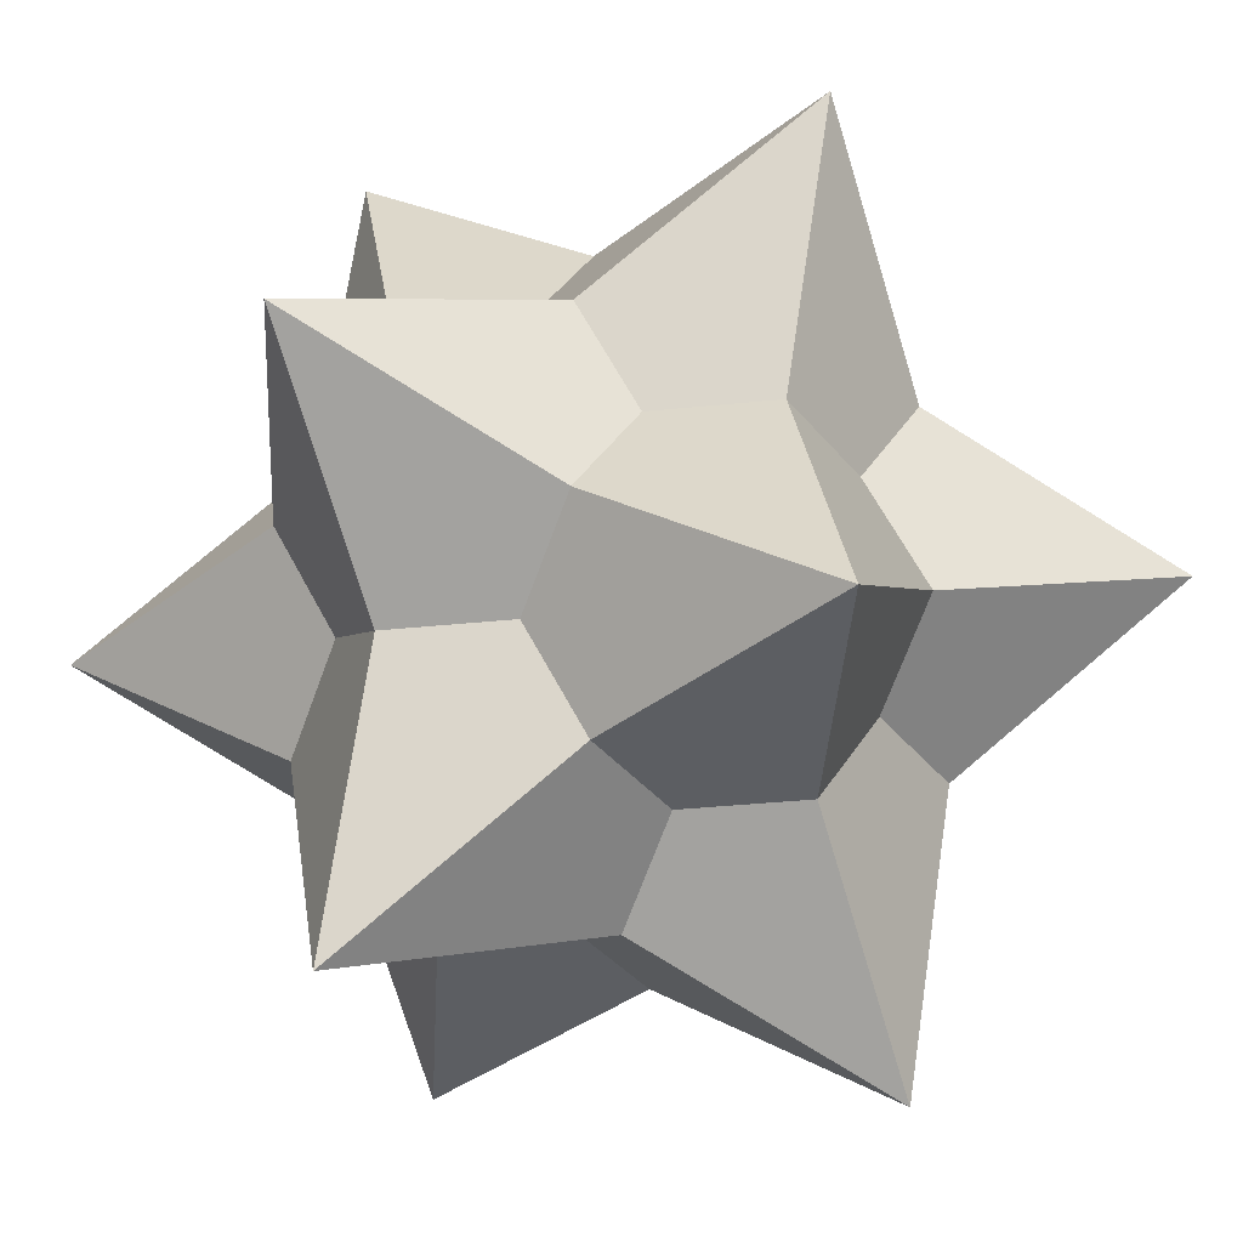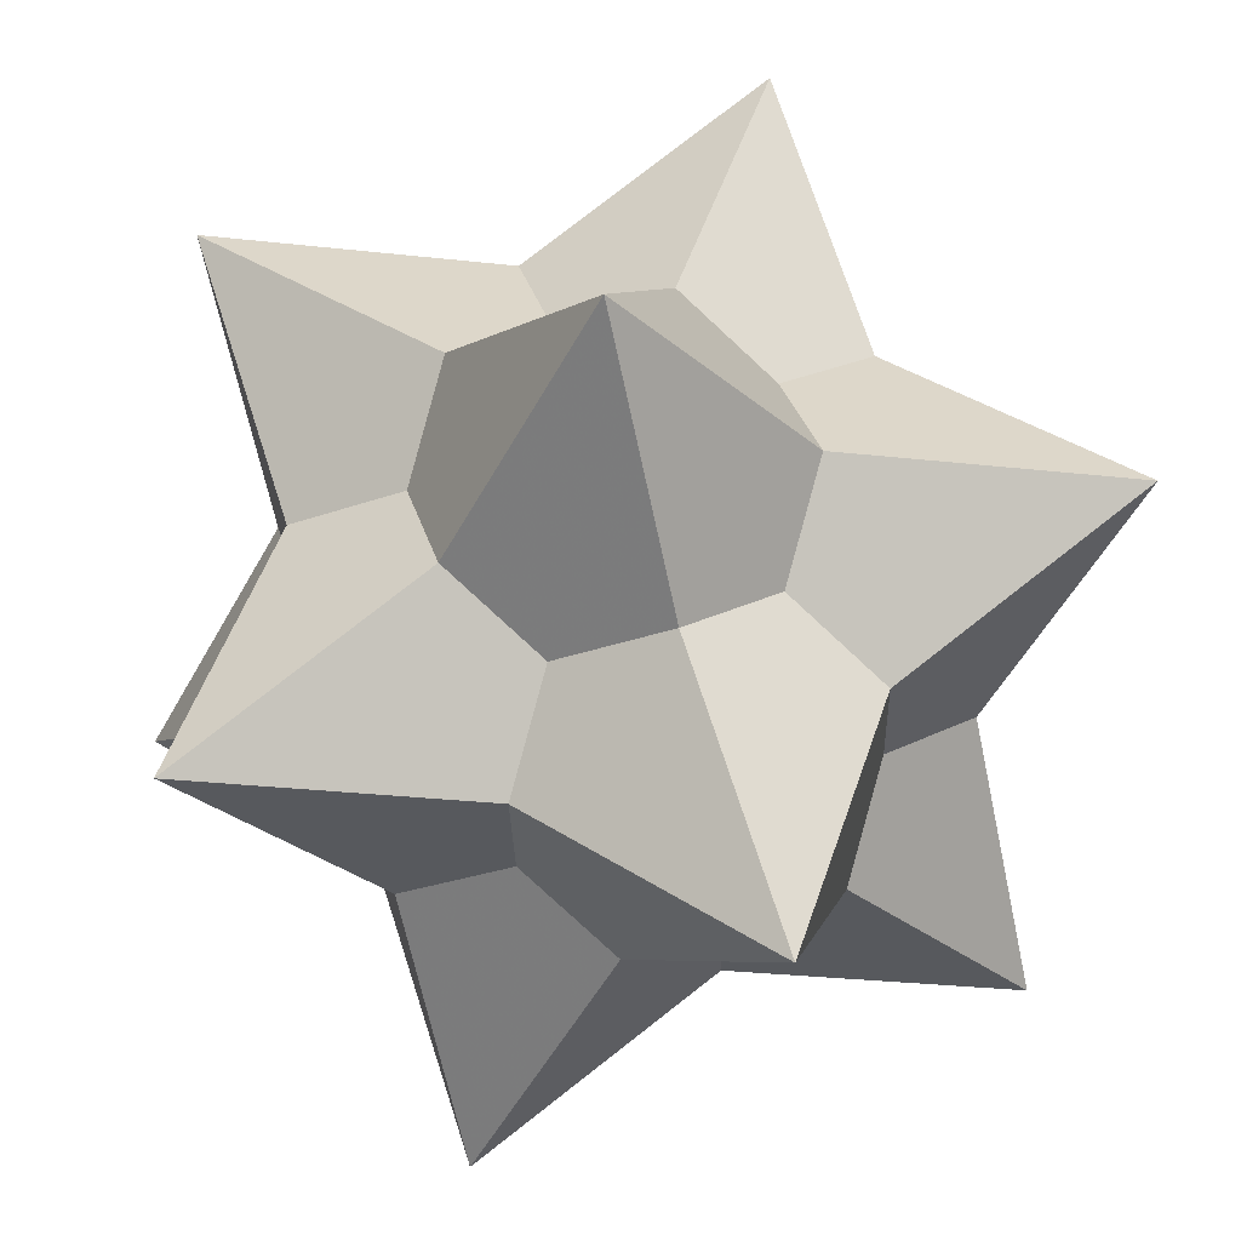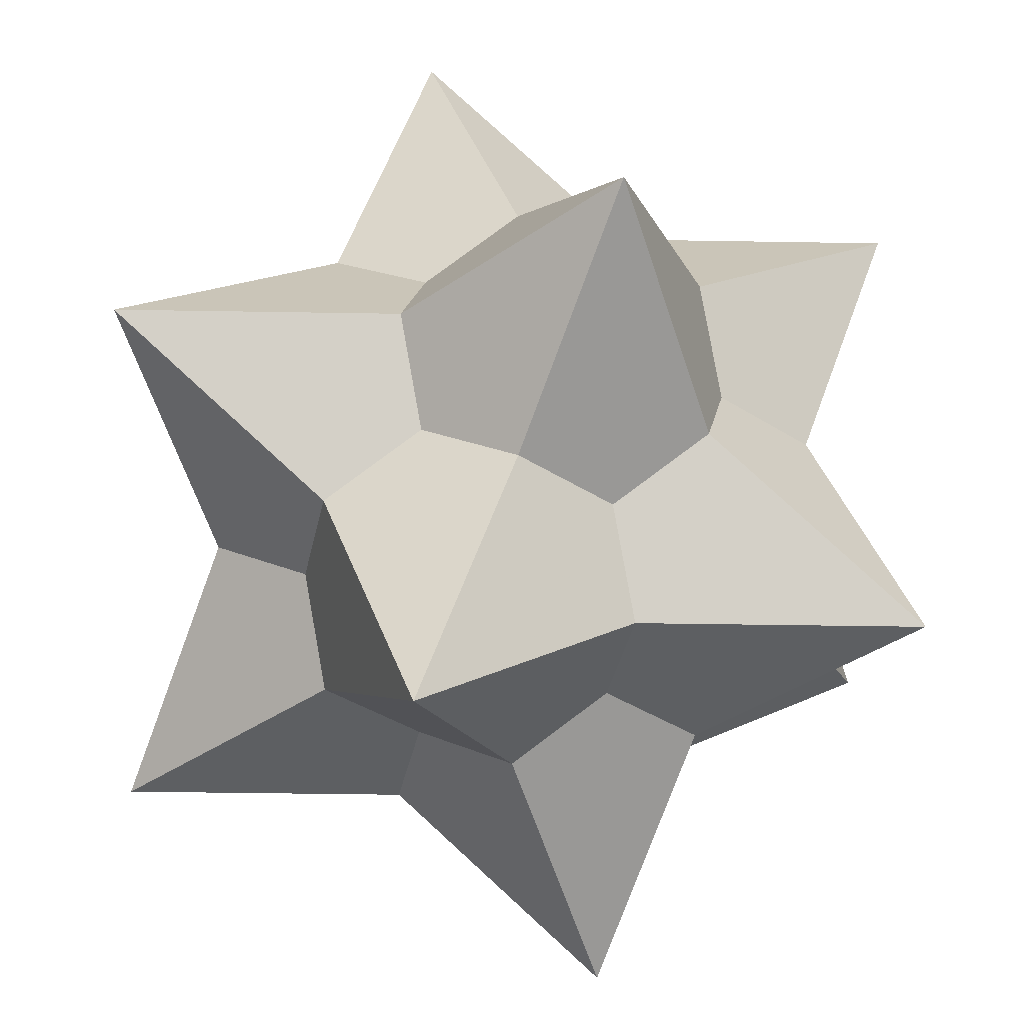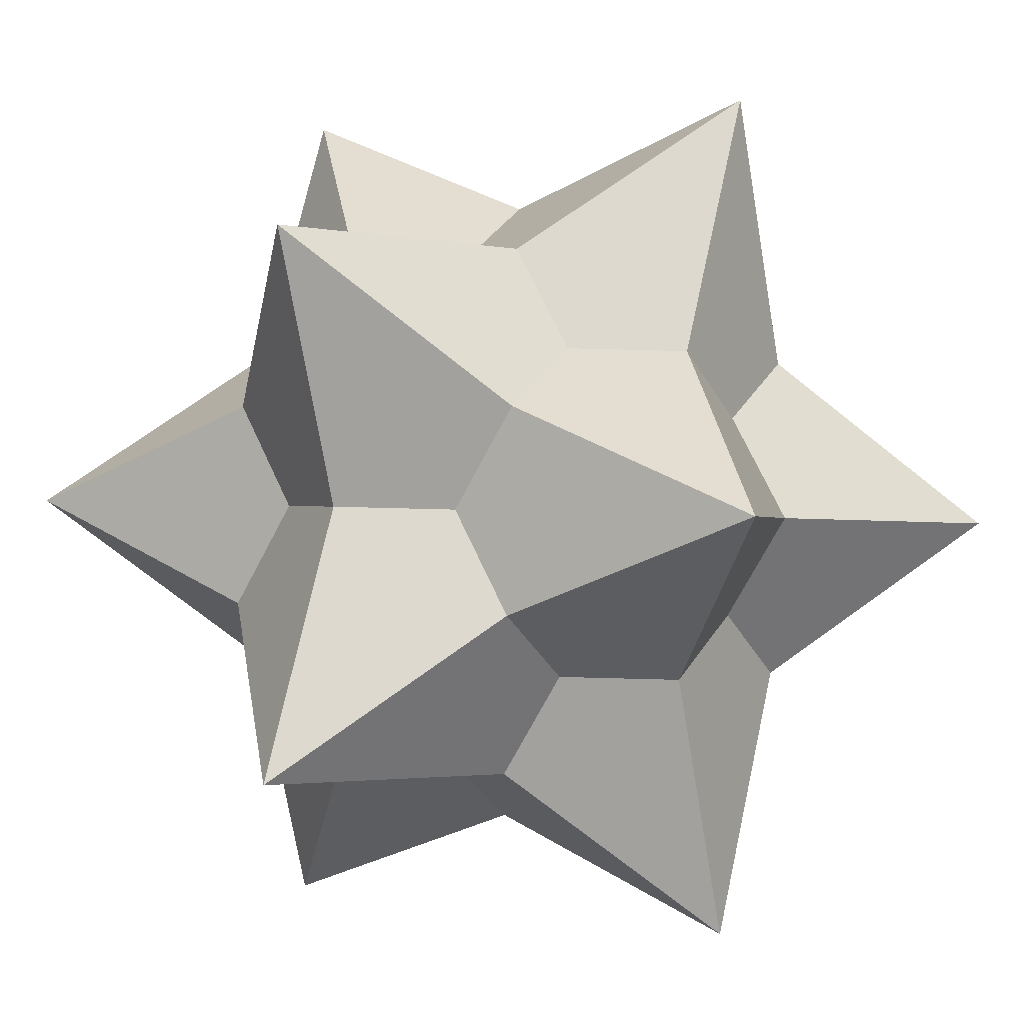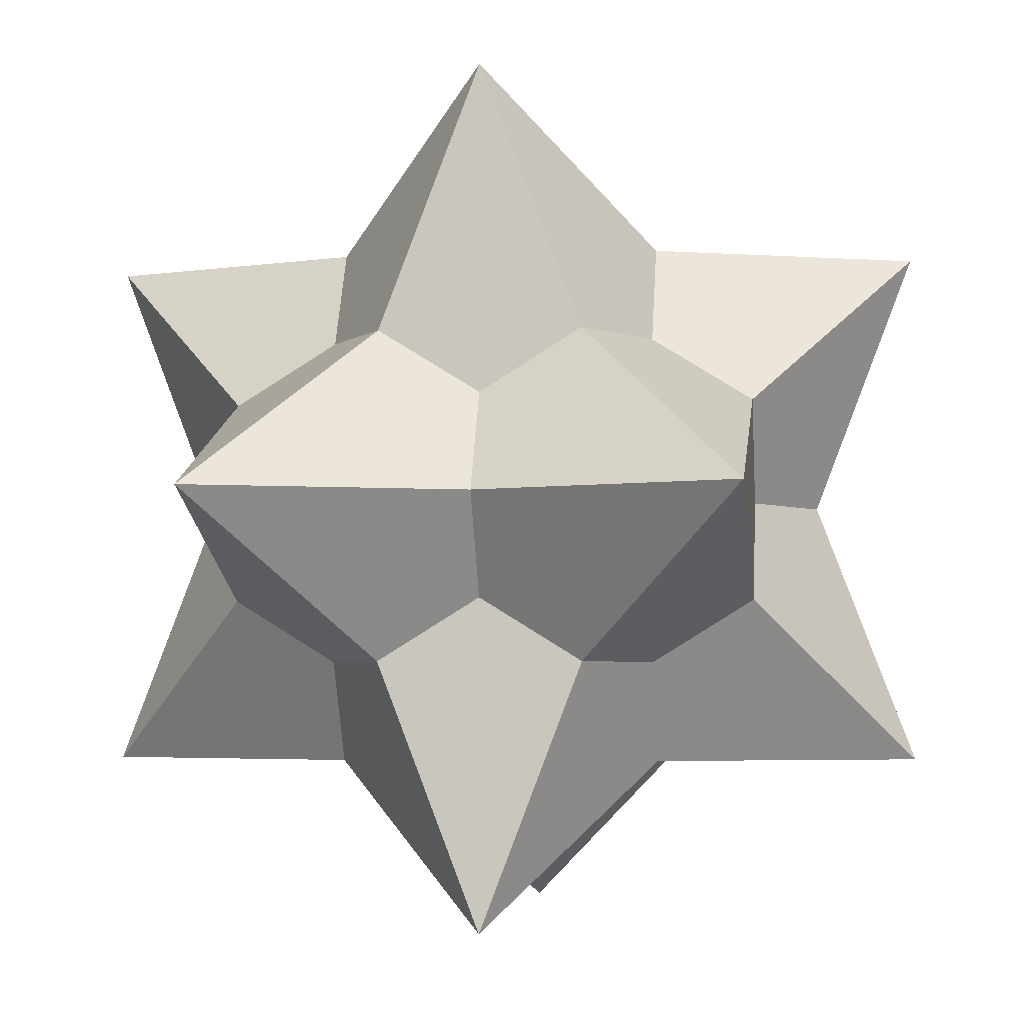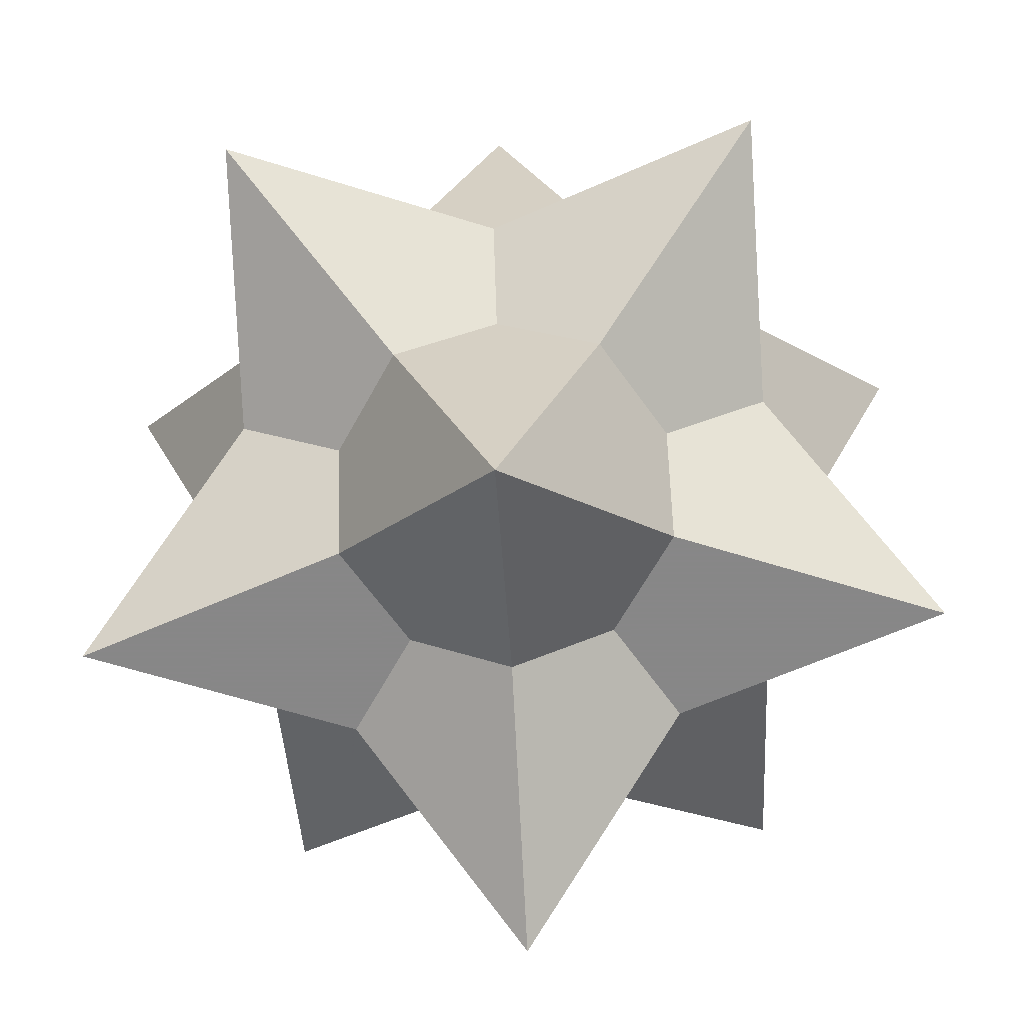
<metadata>
{"format":"obj","ext":"obj","renderer":"f3d","projection":"perspective","resolution":1024,"background":"white","views":[{"elev":-37.5,"azim":155.7,"up":"+Z"},{"elev":-29.3,"azim":59.7,"up":"+Z"},{"elev":-39.6,"azim":-160.3,"up":"+Y"},{"elev":71.8,"azim":-146.8,"up":"+Z"},{"elev":-3.8,"azim":7.0,"up":"+Y"},{"elev":-62.6,"azim":93.3,"up":"+Z"}]}
</metadata>
<code>
v 0.75 0 -1.214
v -0.75 0 1.214
v -0.75 0 -1.214
v 1.214 0.75 0
v 1.214 -0.75 0
v -1.214 0.75 0
v -1.214 -0.75 0
v 0 1.214 0.75
v 0 1.214 -0.75
v 0 -1.214 0.75
v 0 -1.214 -0.75
v 0.4635 0 0.75
v 0.4635 0 -0.75
v -0.4635 0 0.75
v -0.4635 0 -0.75
v 0.75 0.4635 0
v 0.75 -0.4635 0
v -0.75 0.4635 0
v -0.75 -0.4635 0
v 0 0.75 0.4635
v 0 0.75 -0.4635
v 0 -0.75 0.4635
v 0 -0.75 -0.4635
v 0.75 0 1.214
f 24 14 7 22
f 24 22 11 17
f 24 17 1 16
f 24 16 9 20
f 24 20 6 14
f 3 13 5 23
f 3 23 10 19
f 3 19 2 18
f 3 18 8 21
f 3 21 4 13
f 1 15 6 21
f 1 21 8 16
f 2 19 11 22
f 2 22 5 12
f 4 21 6 20
f 4 20 2 12
f 5 13 9 16
f 5 16 8 12
f 6 15 11 19
f 6 19 10 14
f 7 15 1 23
f 7 23 5 22
f 8 18 7 14
f 8 14 10 12
f 9 15 7 18
f 9 18 2 20
f 10 23 1 17
f 10 17 4 12
f 11 15 9 13
f 11 13 4 17

</code>
